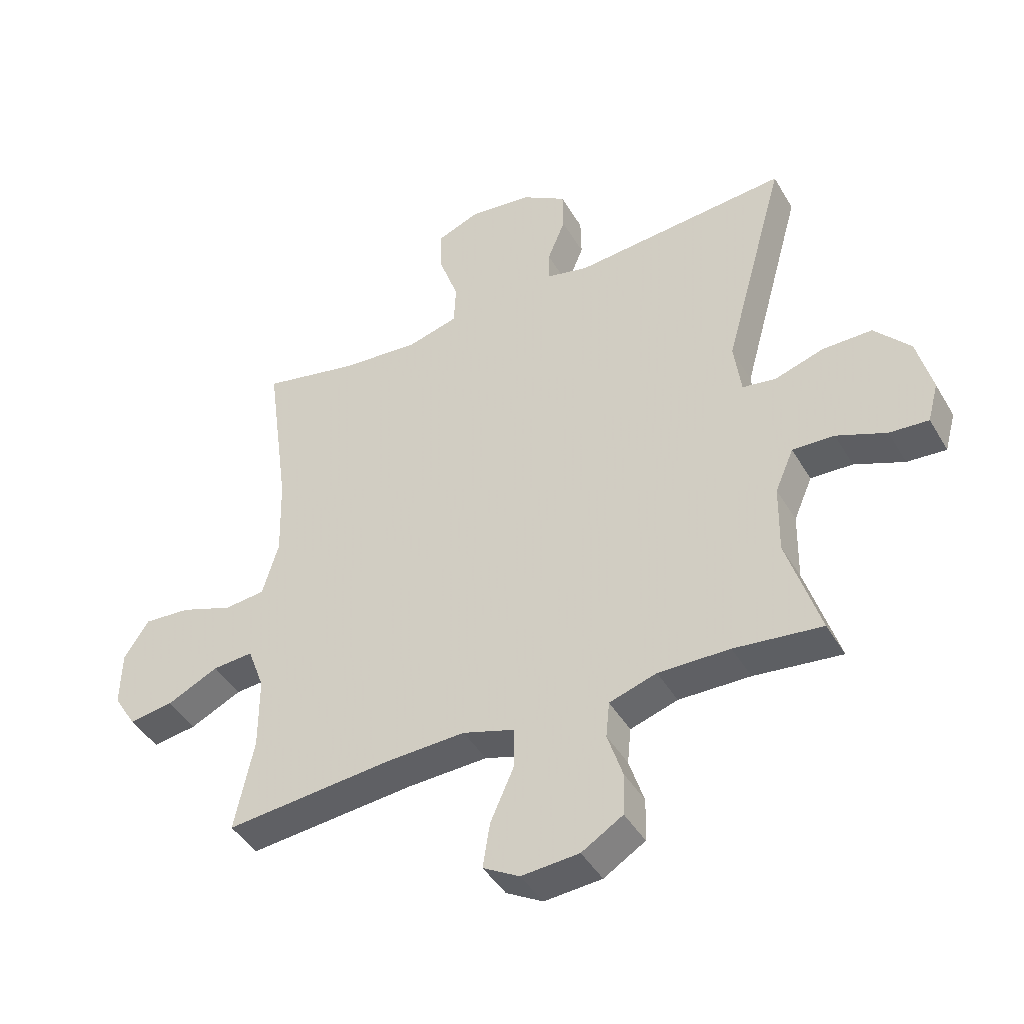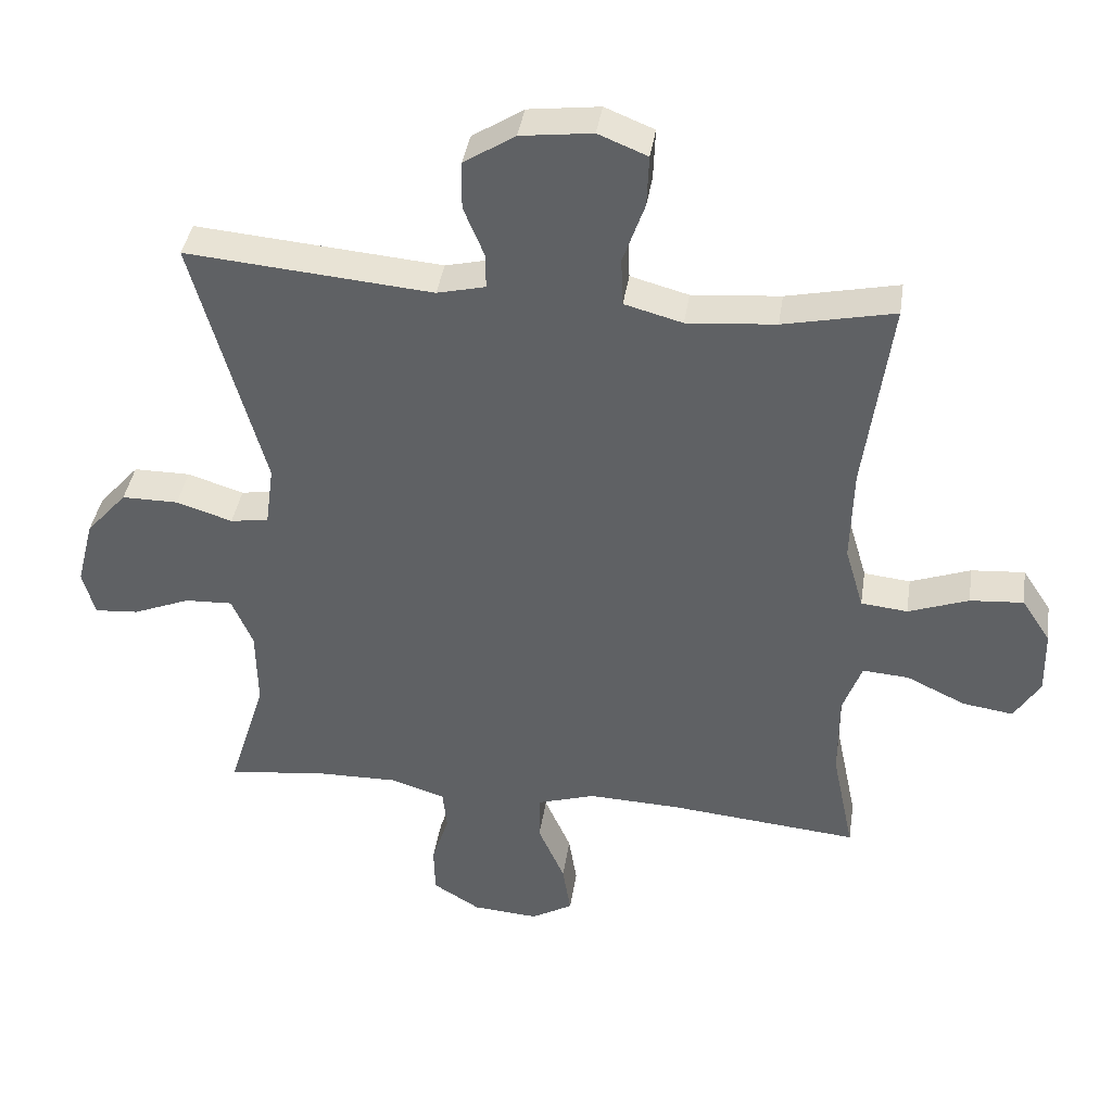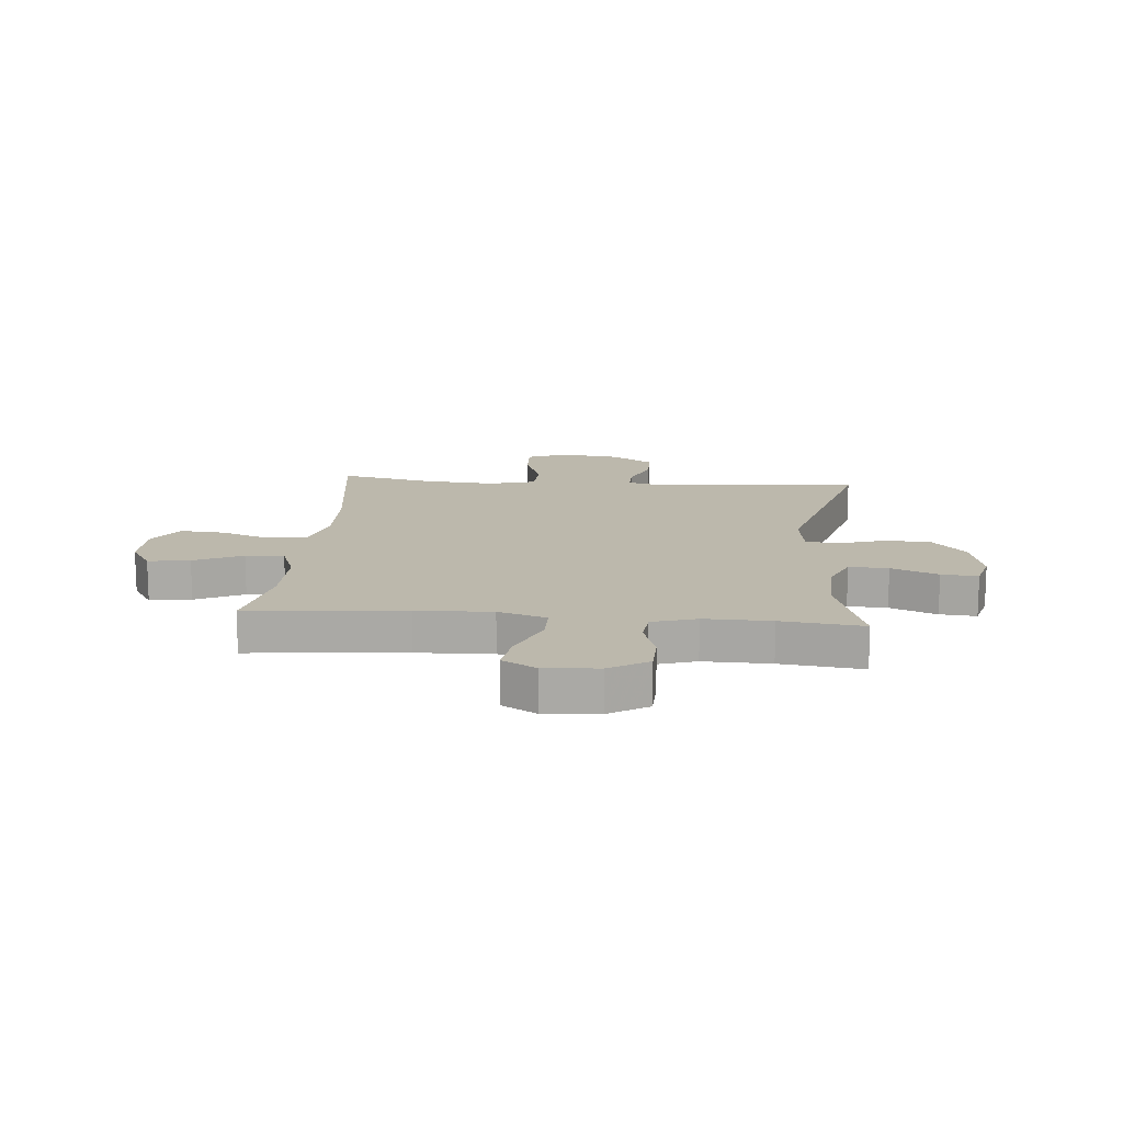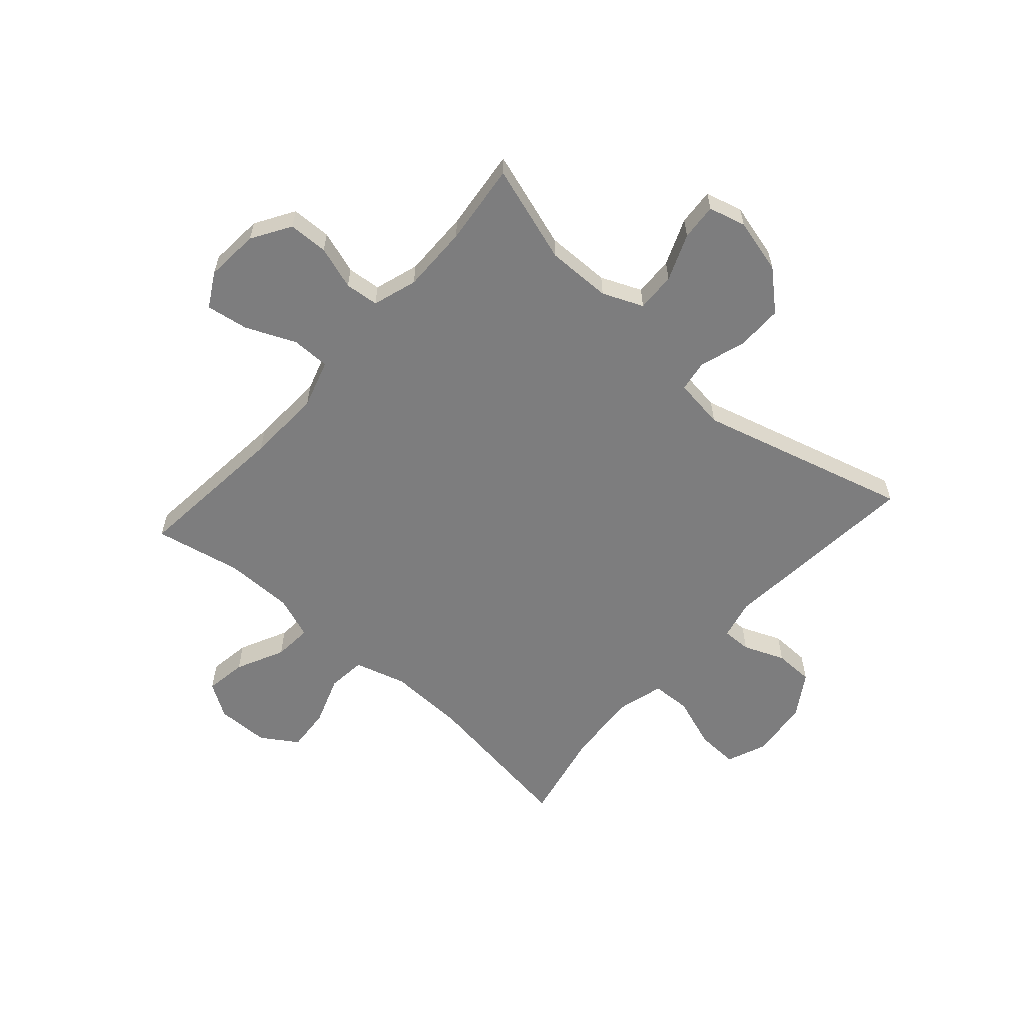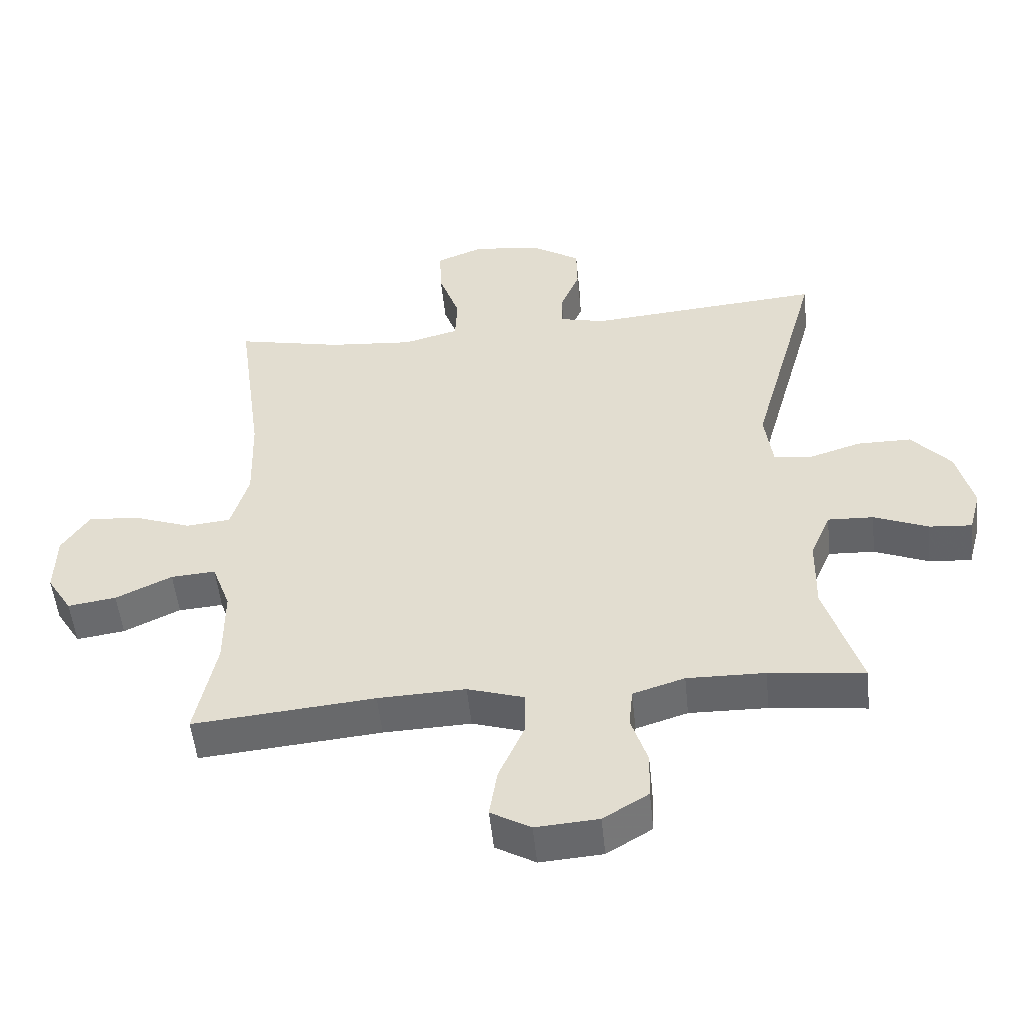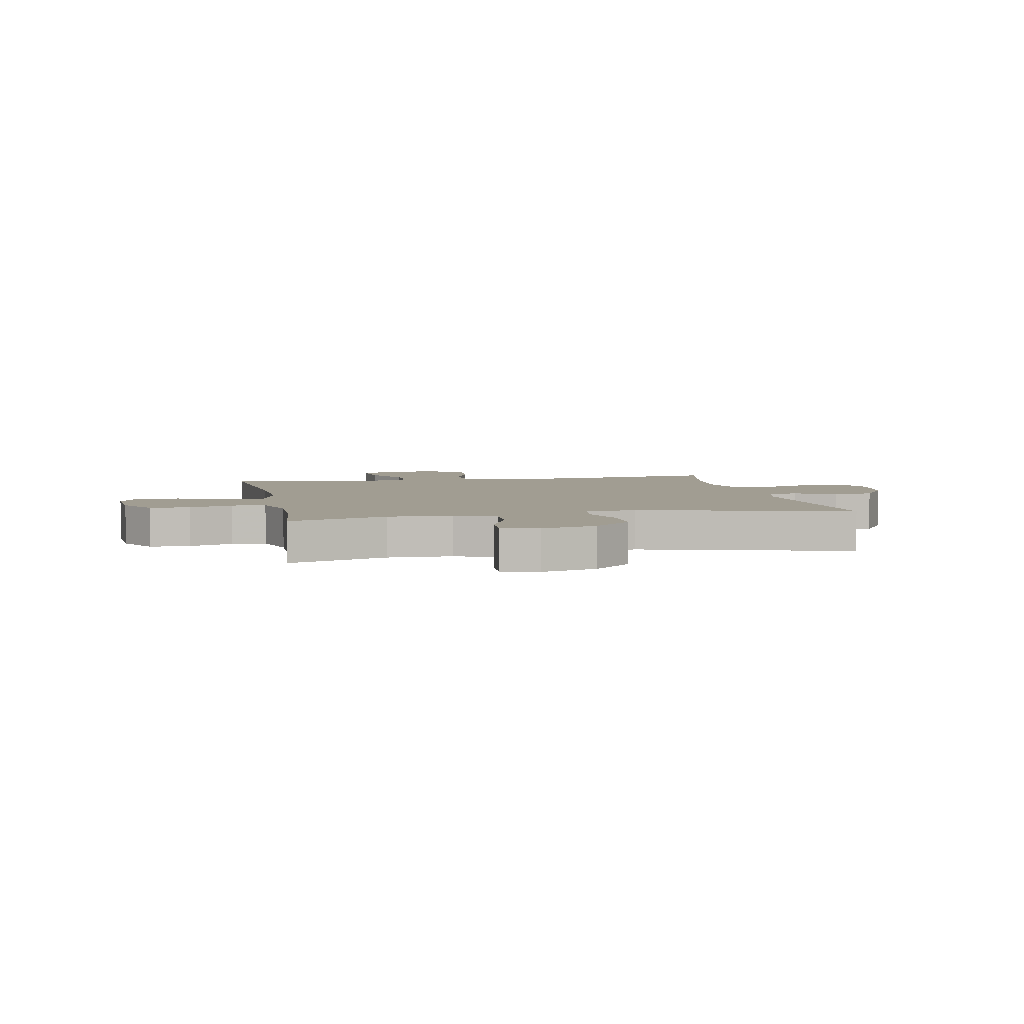
<metadata>
{"format":"obj","ext":"obj","renderer":"f3d","projection":"perspective","resolution":1024,"background":"white","views":[{"elev":-43.6,"azim":-151.5,"up":"+Z"},{"elev":39.3,"azim":8.6,"up":"+Z"},{"elev":14.6,"azim":-175.0,"up":"+Y"},{"elev":-59.2,"azim":-131.8,"up":"+Y"},{"elev":-51.7,"azim":-174.2,"up":"+Z"},{"elev":4.7,"azim":-101.6,"up":"+Y"}]}
</metadata>
<code>
v 0.5 0.07 0.5
v 0.461 0.07 0.215
v 0.457 0.07 0.076
v 0.484 0.07 -0.016
v 0.552 0.07 -0.023
v 0.64 0.07 0.009
v 0.718 0.07 0.015
v 0.76 0.07 -0.049
v 0.762 0.07 -0.143
v 0.724 0.07 -0.204
v 0.65 0.07 -0.193
v 0.564 0.07 -0.152
v 0.496 0.07 -0.147
v 0.468 0.07 -0.223
v 0.468 0.07 -0.346
v 0.5 0.07 -0.5
v 0.222 0.07 -0.474
v 0.088 0.07 -0.469
v 0.002 0.07 -0.496
v 0.002 0.07 -0.565
v 0.041 0.07 -0.653
v 0.053 0.07 -0.728
v -0.008 0.07 -0.763
v -0.104 0.07 -0.756
v -0.173 0.07 -0.714
v -0.175 0.07 -0.643
v -0.15 0.07 -0.566
v -0.156 0.07 -0.506
v -0.235 0.07 -0.481
v -0.354 0.07 -0.483
v -0.5 0.07 -0.5
v -0.445 0.07 -0.325
v -0.447 0.07 -0.21
v -0.478 0.07 -0.138
v -0.548 0.07 -0.141
v -0.631 0.07 -0.175
v -0.696 0.07 -0.18
v -0.714 0.07 -0.114
v -0.689 0.07 -0.016
v -0.629 0.07 0.052
v -0.546 0.07 0.052
v -0.464 0.07 0.026
v -0.408 0.07 0.035
v -0.396 0.07 0.125
v -0.5 0.07 0.5
v -0.139 0.07 0.469
v -0.068 0.07 0.486
v -0.069 0.07 0.538
v -0.099 0.07 0.611
v -0.098 0.07 0.681
v -0.023 0.07 0.729
v 0.082 0.07 0.742
v 0.154 0.07 0.713
v 0.151 0.07 0.638
v 0.119 0.07 0.547
v 0.122 0.07 0.477
v 0.207 0.07 0.454
v 0.337 0.07 0.465
v 0.5 0 0.5
v 0.461 0 0.215
v 0.457 0 0.076
v 0.484 0 -0.016
v 0.552 0 -0.023
v 0.64 0 0.009
v 0.718 0 0.015
v 0.76 0 -0.049
v 0.762 0 -0.143
v 0.724 0 -0.204
v 0.65 0 -0.193
v 0.564 0 -0.152
v 0.496 0 -0.147
v 0.468 0 -0.223
v 0.468 0 -0.346
v 0.5 0 -0.5
v 0.222 0 -0.474
v 0.088 0 -0.469
v 0.002 0 -0.496
v 0.002 0 -0.565
v 0.041 0 -0.653
v 0.053 0 -0.728
v -0.008 0 -0.763
v -0.104 0 -0.756
v -0.173 0 -0.714
v -0.175 0 -0.643
v -0.15 0 -0.566
v -0.156 0 -0.506
v -0.235 0 -0.481
v -0.354 0 -0.483
v -0.5 0 -0.5
v -0.445 0 -0.325
v -0.447 0 -0.21
v -0.478 0 -0.138
v -0.548 0 -0.141
v -0.631 0 -0.175
v -0.696 0 -0.18
v -0.714 0 -0.114
v -0.689 0 -0.016
v -0.629 0 0.052
v -0.546 0 0.052
v -0.464 0 0.026
v -0.408 0 0.035
v -0.396 0 0.125
v -0.5 0 0.5
v -0.139 0 0.469
v -0.068 0 0.486
v -0.069 0 0.538
v -0.099 0 0.611
v -0.098 0 0.681
v -0.023 0 0.729
v 0.082 0 0.742
v 0.154 0 0.713
v 0.151 0 0.638
v 0.119 0 0.547
v 0.122 0 0.477
v 0.207 0 0.454
v 0.337 0 0.465
f 53 54 55
f 52 53 55
f 51 52 55
f 50 51 55
f 49 50 55
f 48 49 55
f 47 48 55 56
f 46 47 56 57
f 44 45 46
f 43 44 46 57
f 40 41 42
f 39 40 42
f 38 39 42
f 37 38 42
f 36 37 42
f 35 36 42
f 34 35 42 43
f 43 57 58
f 34 43 58
f 33 34 58
f 30 31 32
f 58 1 2
f 33 58 2
f 32 33 2
f 30 32 2
f 29 30 2
f 25 26 27
f 24 25 27
f 23 24 27
f 22 23 27
f 21 22 27
f 20 21 27
f 19 20 27 28
f 15 16 17
f 14 15 17 18
f 19 28 29
f 18 19 29
f 14 18 29
f 13 14 29
f 10 11 12
f 9 10 12
f 8 9 12
f 7 8 12
f 6 7 12
f 5 6 12
f 29 2 3
f 13 29 3 4
f 4 5 12 13
f 113 112 111
f 113 111 110
f 113 110 109
f 113 109 108
f 113 108 107
f 113 107 106
f 114 113 106 105
f 115 114 105 104
f 104 103 102
f 115 104 102 101
f 100 99 98
f 100 98 97
f 100 97 96
f 100 96 95
f 100 95 94
f 100 94 93
f 101 100 93 92
f 116 115 101
f 116 101 92
f 116 92 91
f 90 89 88
f 60 59 116
f 60 116 91
f 60 91 90
f 60 90 88
f 60 88 87
f 85 84 83
f 85 83 82
f 85 82 81
f 85 81 80
f 85 80 79
f 85 79 78
f 86 85 78 77
f 75 74 73
f 76 75 73 72
f 87 86 77
f 87 77 76
f 87 76 72
f 87 72 71
f 70 69 68
f 70 68 67
f 70 67 66
f 70 66 65
f 70 65 64
f 70 64 63
f 61 60 87
f 62 61 87 71
f 71 70 63 62
f 1 59 60 2
f 2 60 61 3
f 3 61 62 4
f 4 62 63 5
f 5 63 64 6
f 6 64 65 7
f 7 65 66 8
f 8 66 67 9
f 9 67 68 10
f 10 68 69 11
f 11 69 70 12
f 12 70 71 13
f 13 71 72 14
f 14 72 73 15
f 15 73 74 16
f 16 74 75 17
f 17 75 76 18
f 18 76 77 19
f 19 77 78 20
f 20 78 79 21
f 21 79 80 22
f 22 80 81 23
f 23 81 82 24
f 24 82 83 25
f 25 83 84 26
f 26 84 85 27
f 27 85 86 28
f 28 86 87 29
f 29 87 88 30
f 30 88 89 31
f 31 89 90 32
f 32 90 91 33
f 33 91 92 34
f 34 92 93 35
f 35 93 94 36
f 36 94 95 37
f 37 95 96 38
f 38 96 97 39
f 39 97 98 40
f 40 98 99 41
f 41 99 100 42
f 42 100 101 43
f 43 101 102 44
f 44 102 103 45
f 45 103 104 46
f 46 104 105 47
f 47 105 106 48
f 48 106 107 49
f 49 107 108 50
f 50 108 109 51
f 51 109 110 52
f 52 110 111 53
f 53 111 112 54
f 54 112 113 55
f 55 113 114 56
f 56 114 115 57
f 57 115 116 58
f 58 116 59 1

</code>
